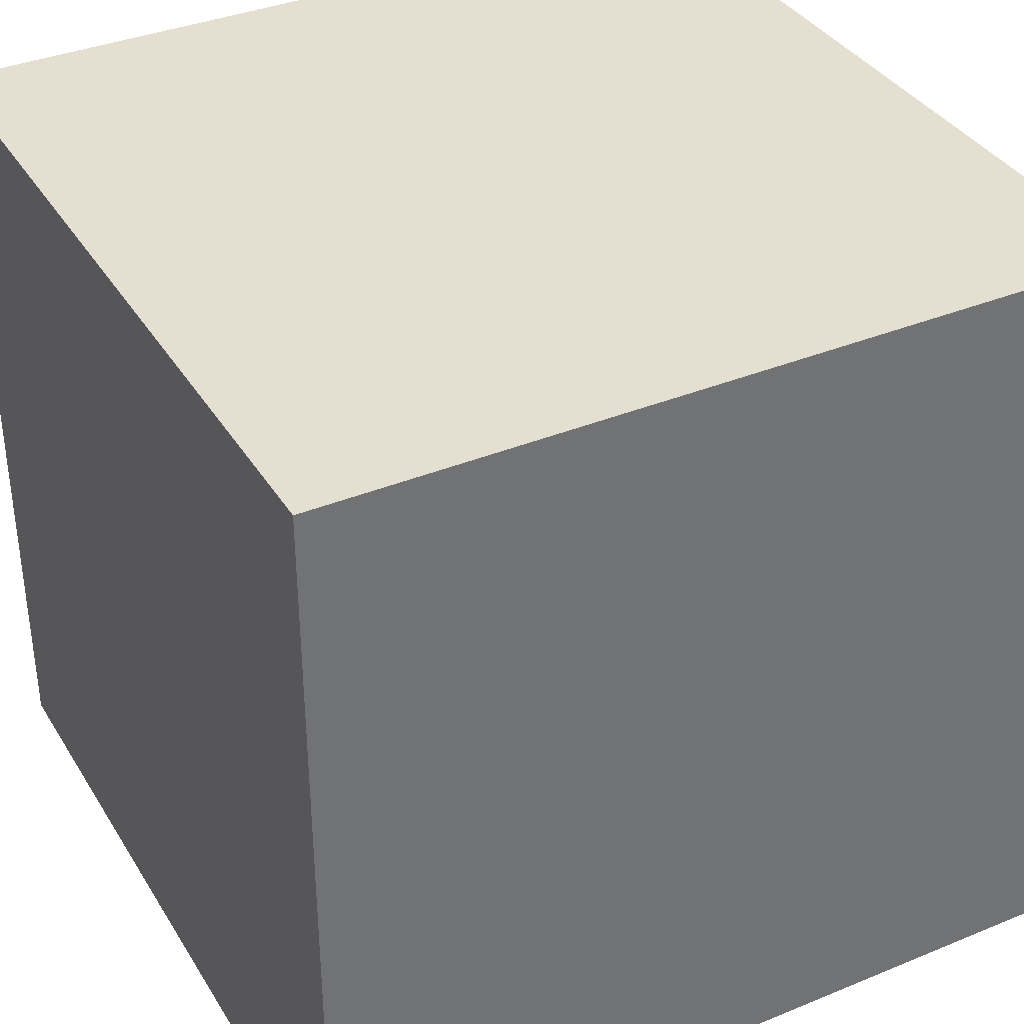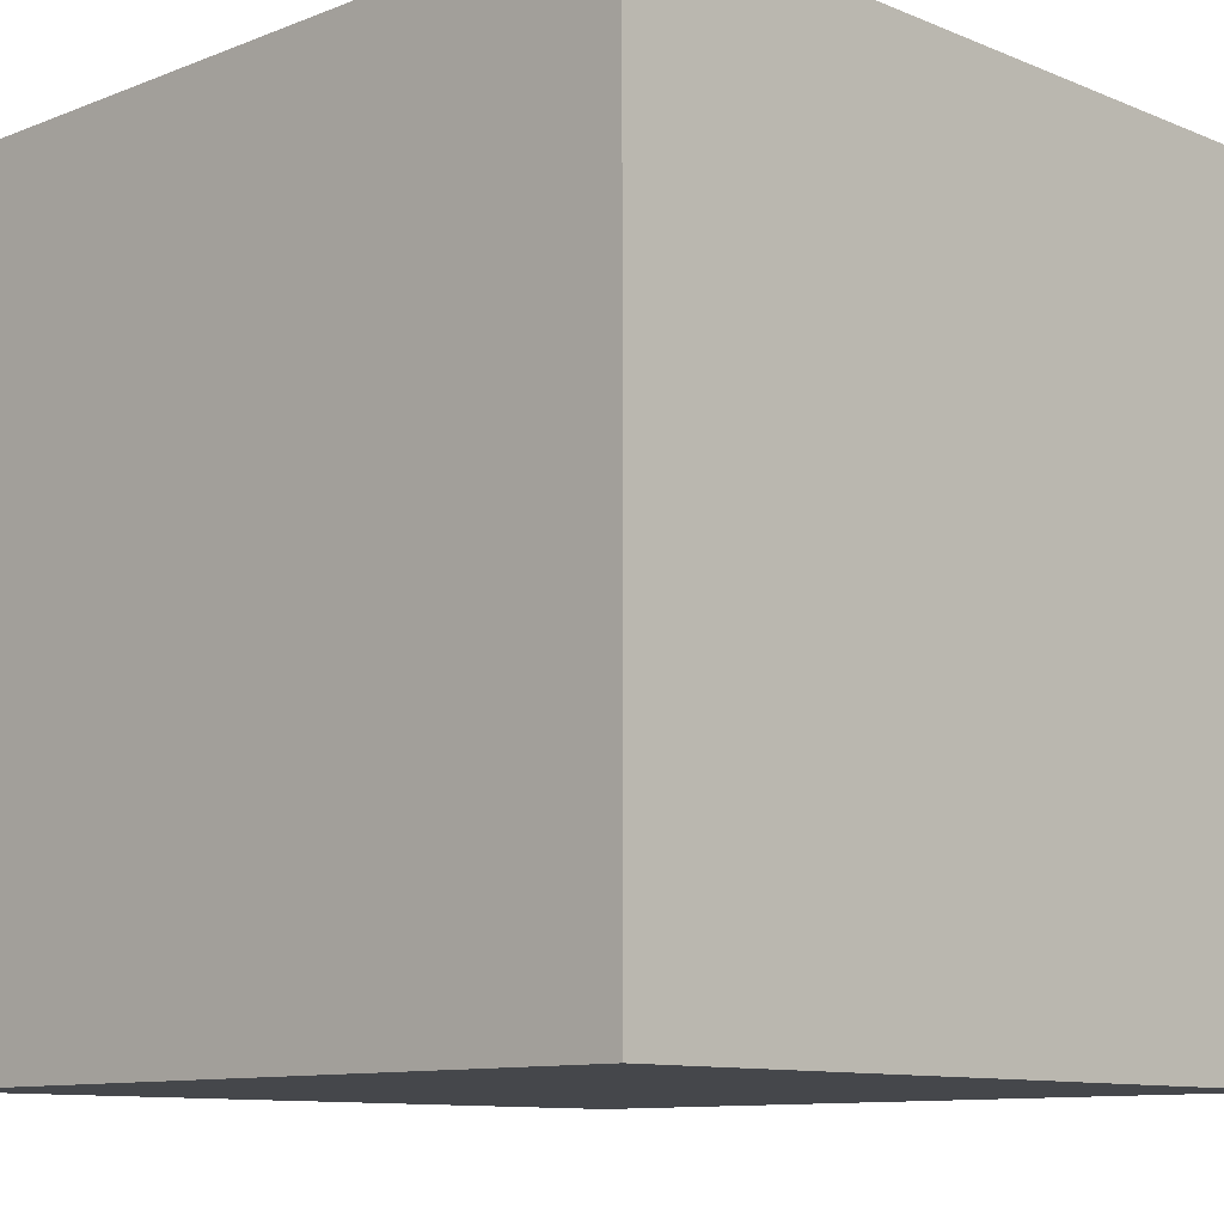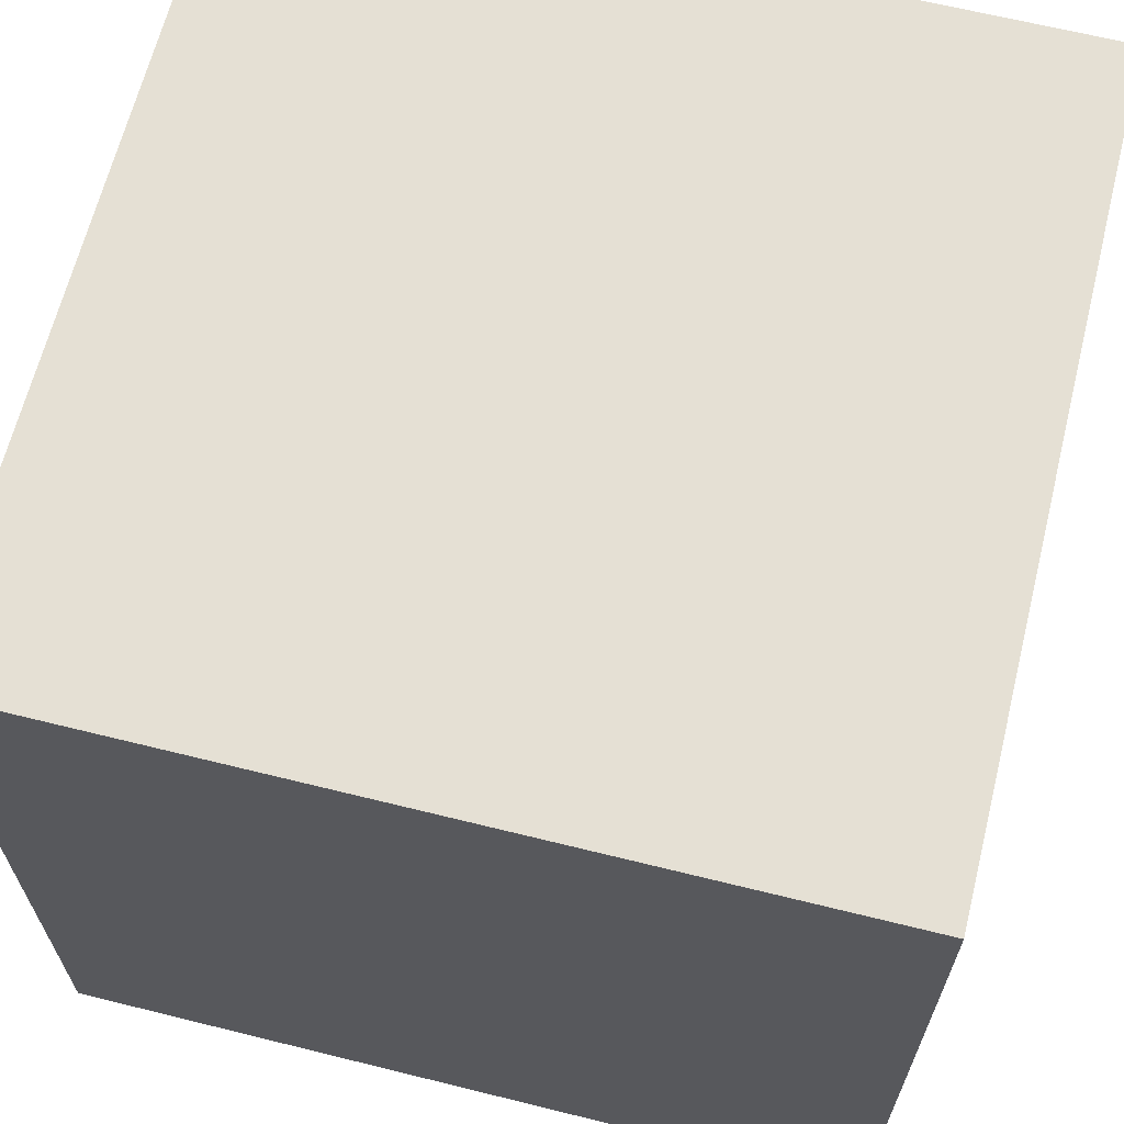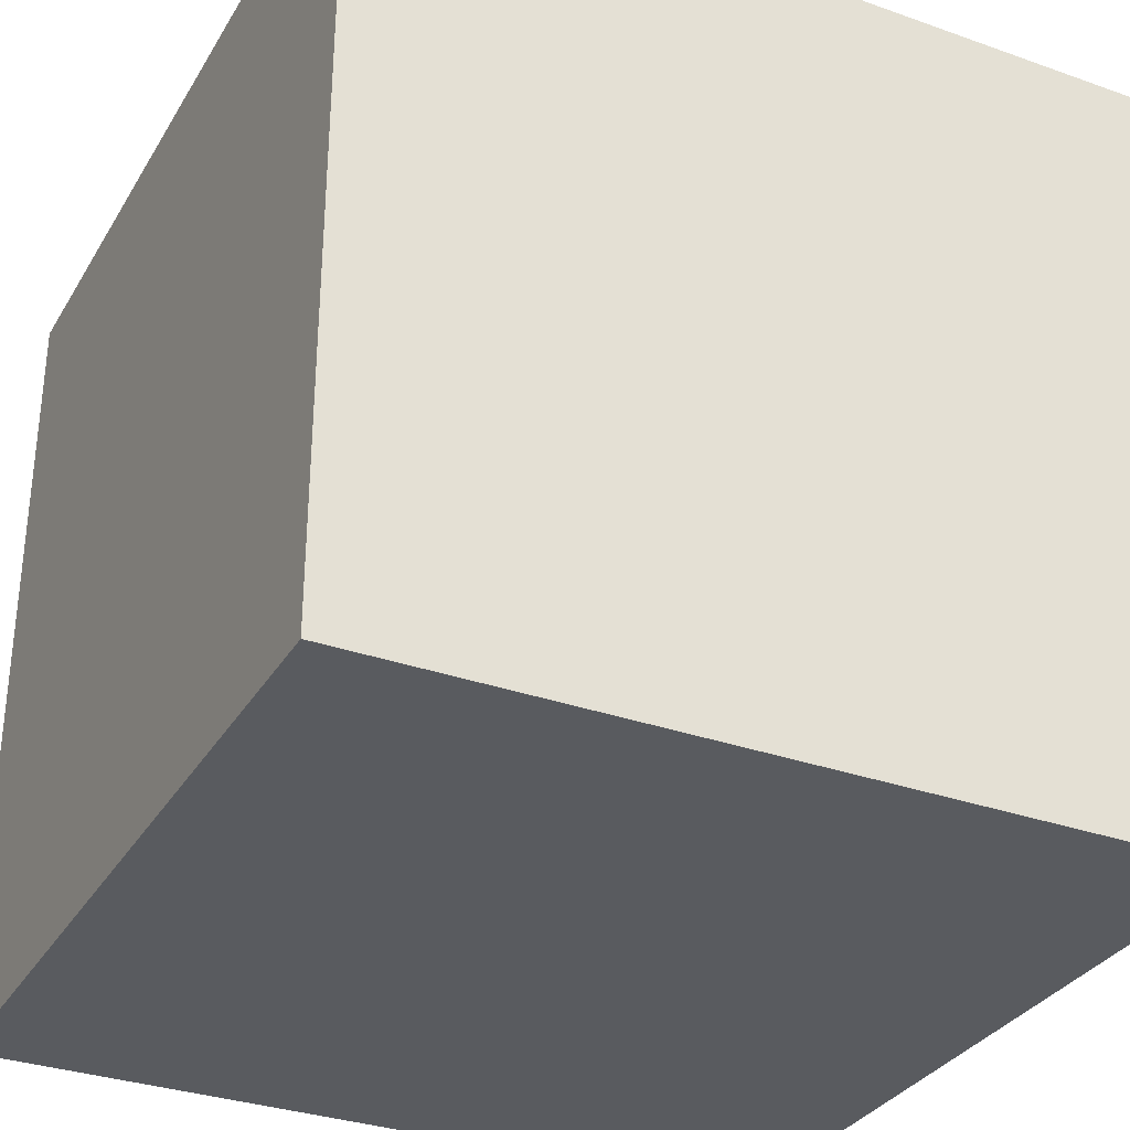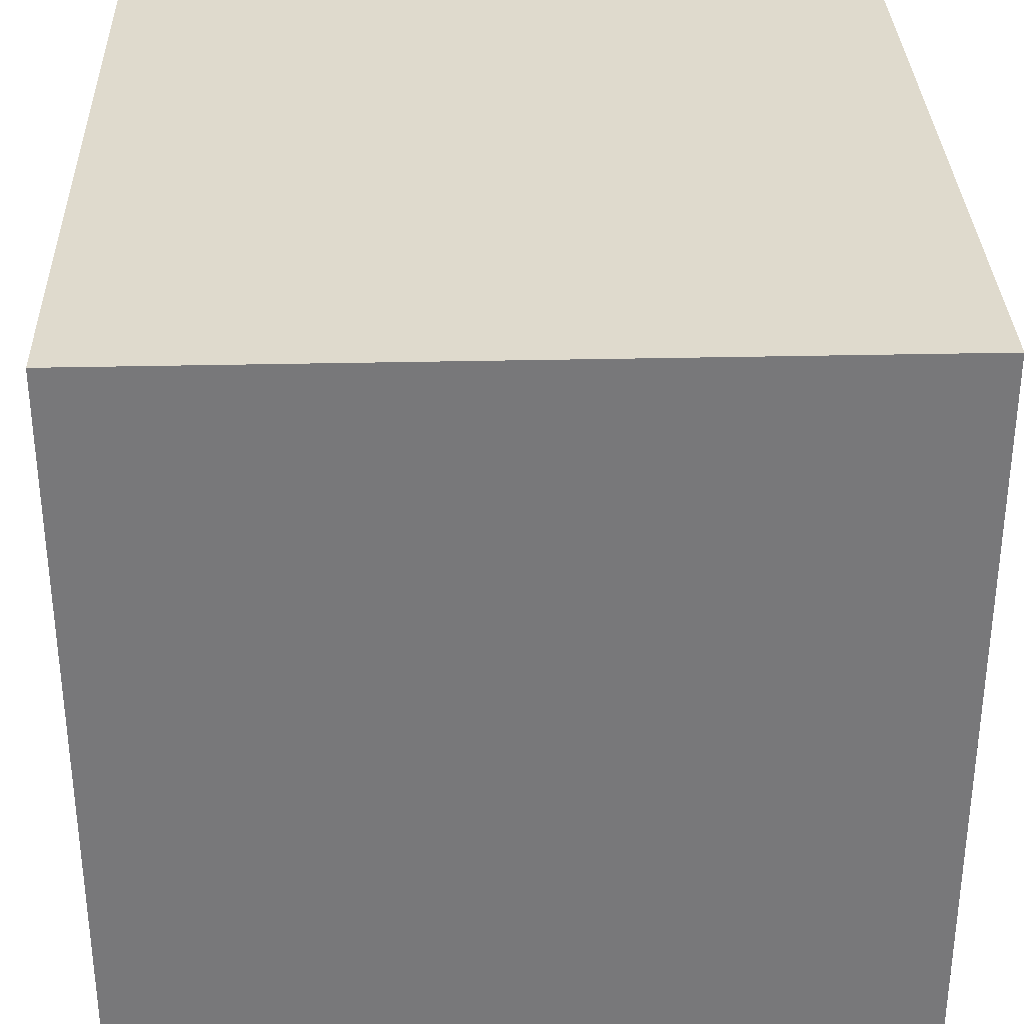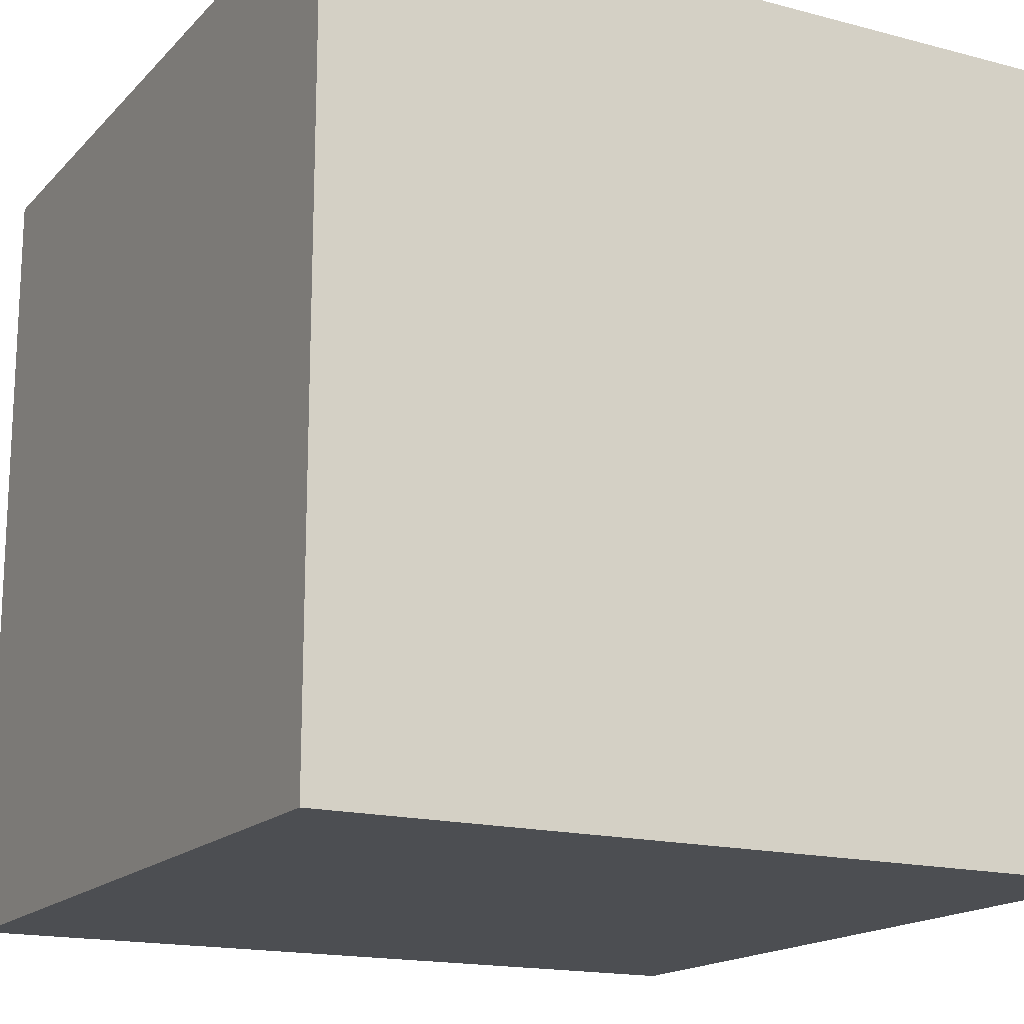
<metadata>
{"format":"obj","ext":"obj","renderer":"f3d","projection":"perspective","resolution":1024,"background":"white","views":[{"elev":36.7,"azim":152.0,"up":"+Z"},{"elev":-10.4,"azim":-45.7,"up":"+Y"},{"elev":65.3,"azim":-76.0,"up":"+Z"},{"elev":-32.4,"azim":-116.3,"up":"+Z"},{"elev":32.6,"azim":-91.8,"up":"+Z"},{"elev":-16.7,"azim":151.8,"up":"+Y"}]}
</metadata>
<code>
v  -0.5 -0.5 0
v  -0.5 0.5 0
v  0.5 0.5 0
v  0.5 -0.5 0
v  -0.5 -0.5 1
v  0.5 -0.5 1
v  0.5 0.5 1
v  -0.5 0.5 1
g Crate
f 1 2 3
f 3 4 1
f 5 6 7
f 7 8 5
f 1 4 6
f 6 5 1
f 4 3 7
f 7 6 4
f 3 2 8
f 8 7 3
f 2 1 5
f 5 8 2

</code>
